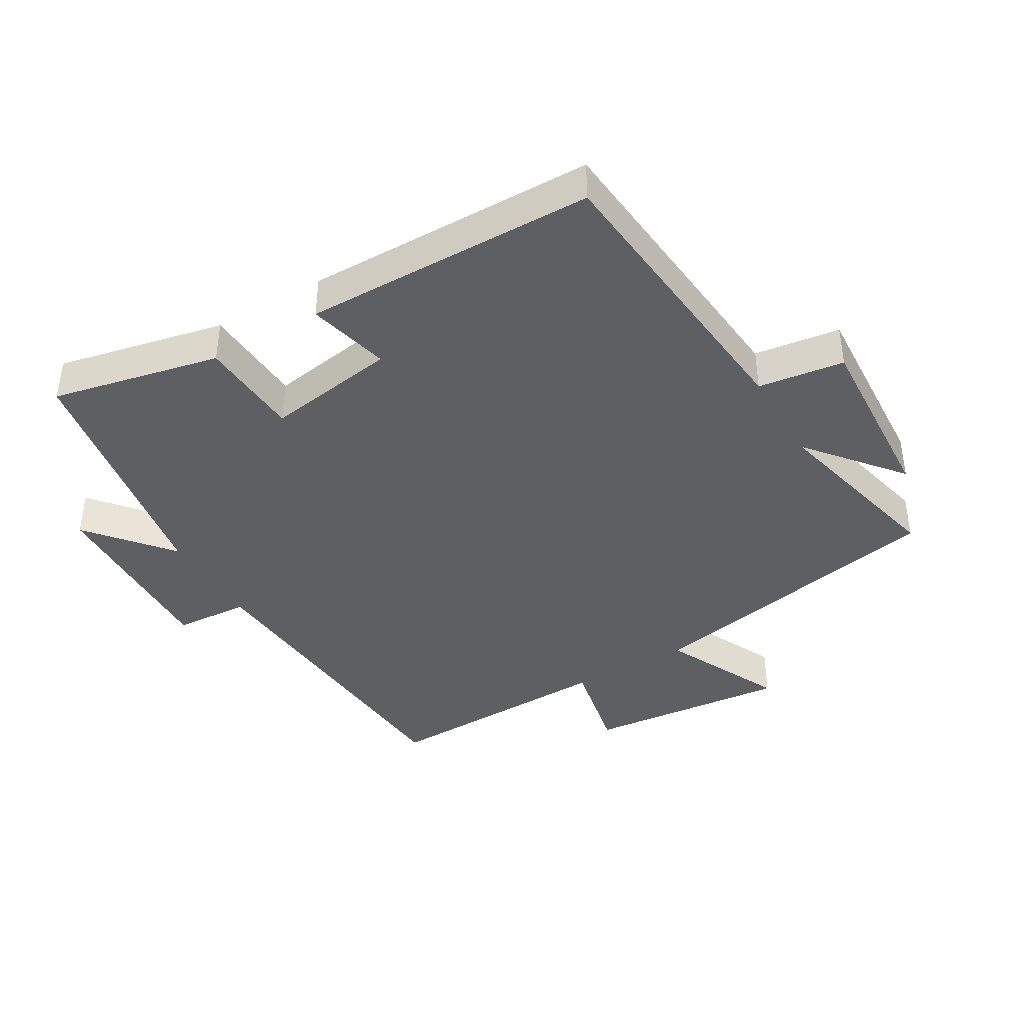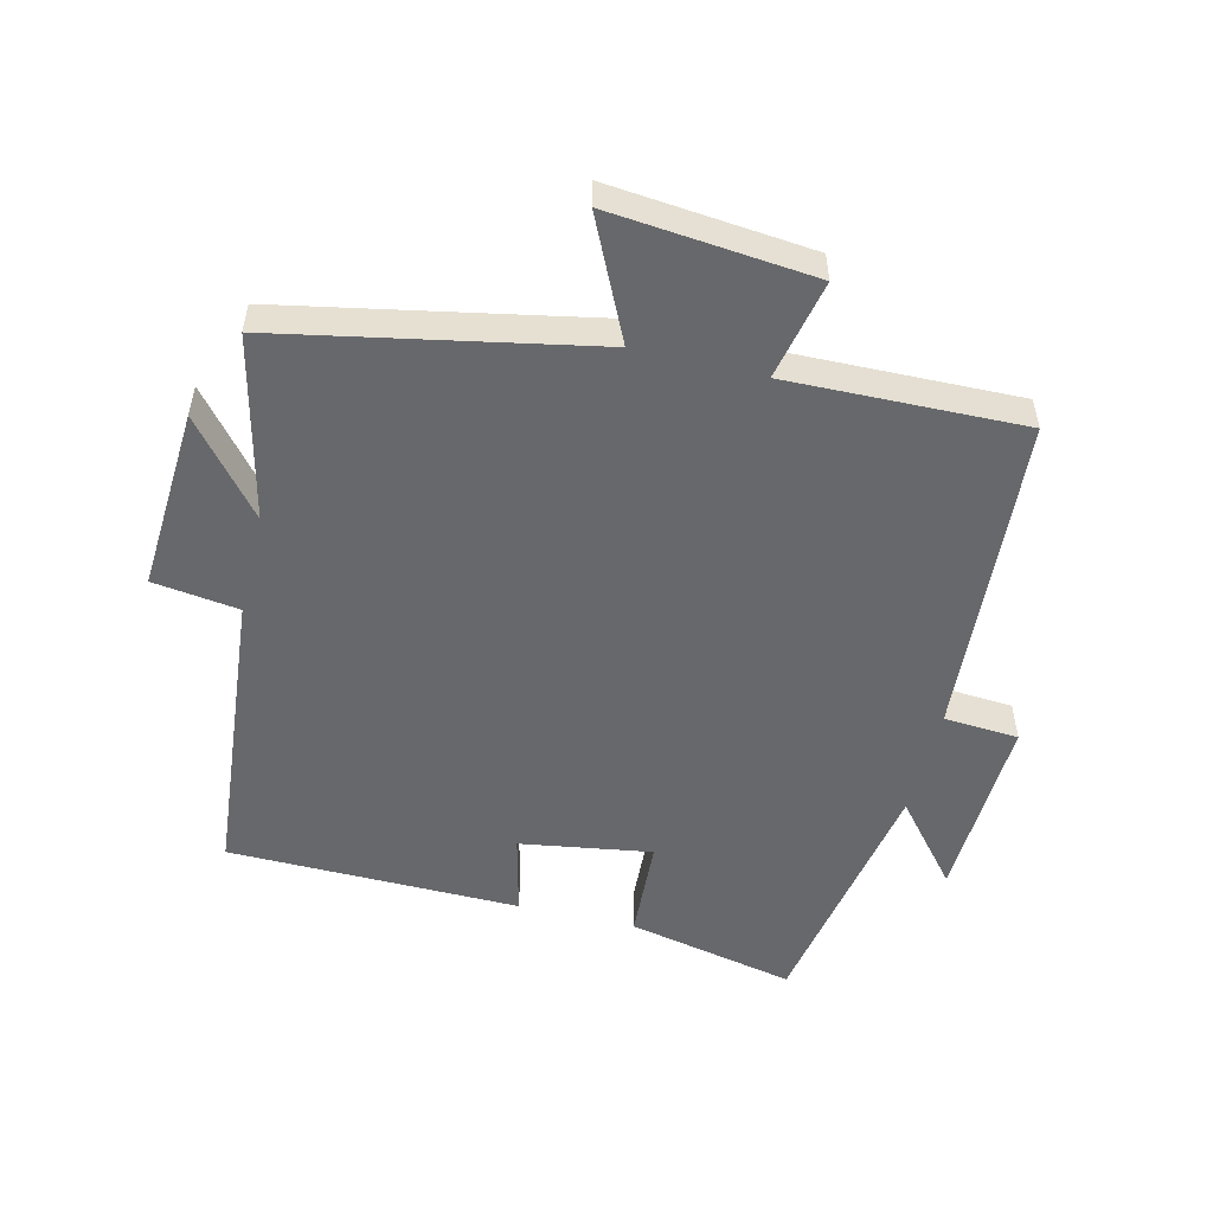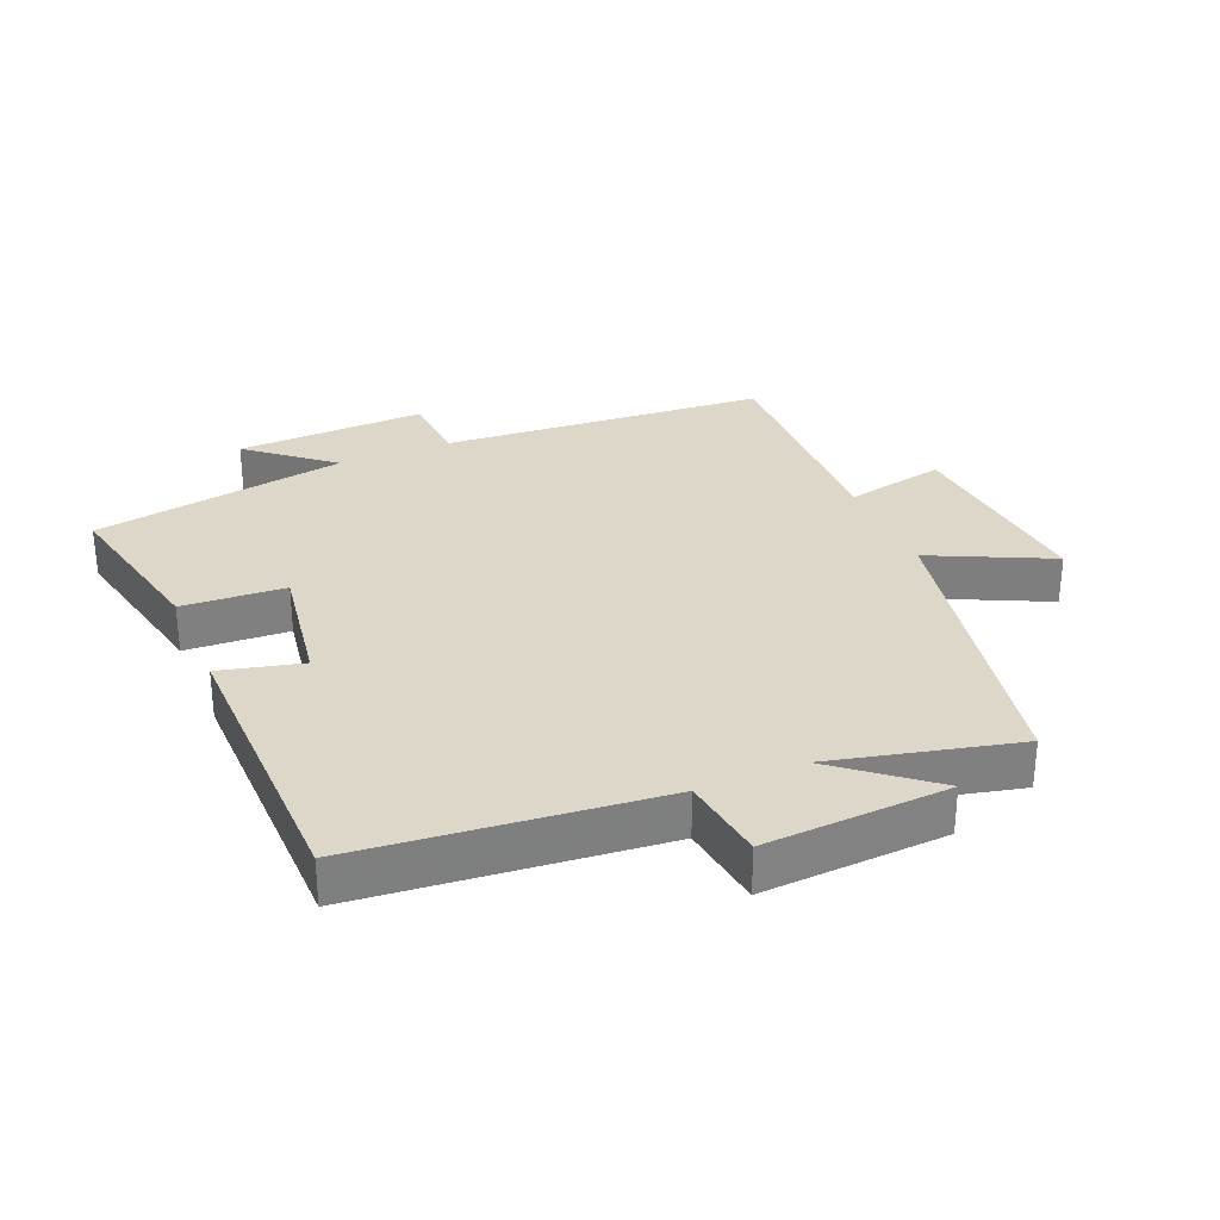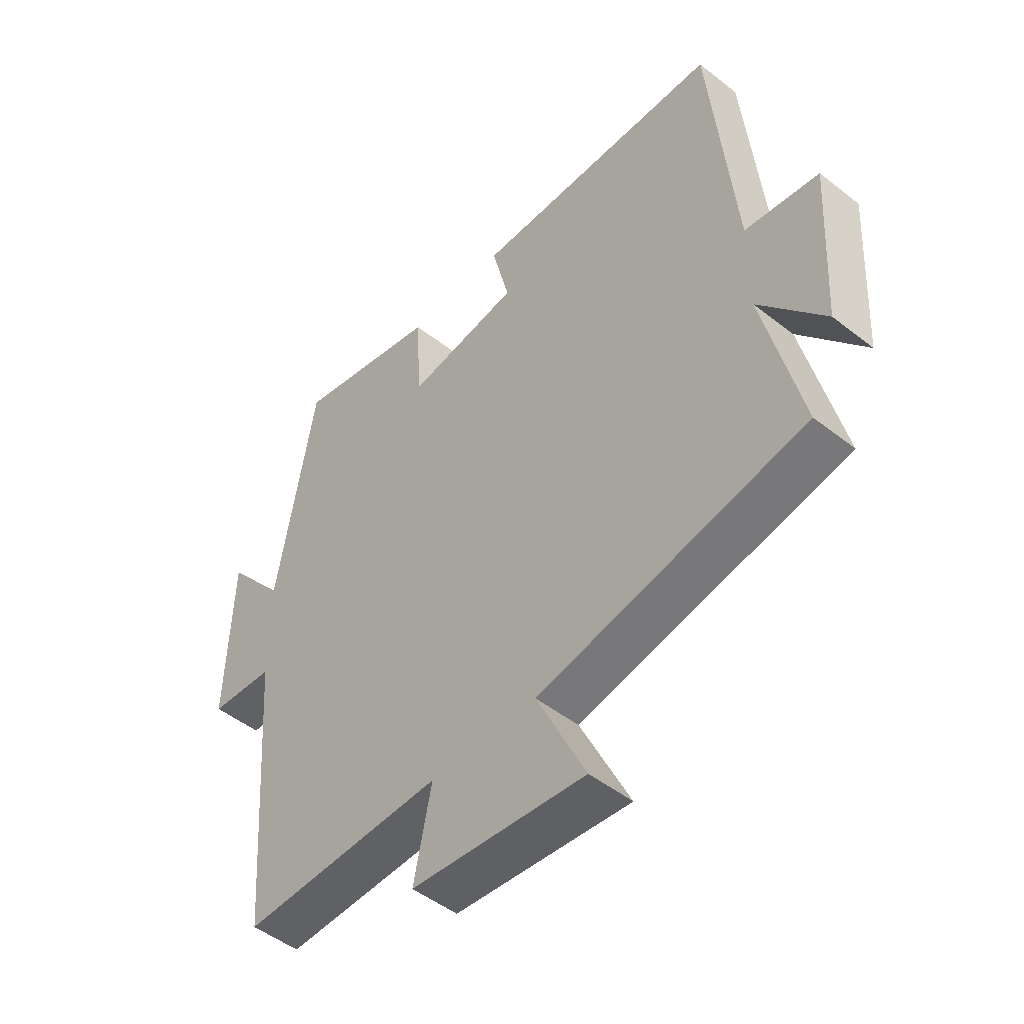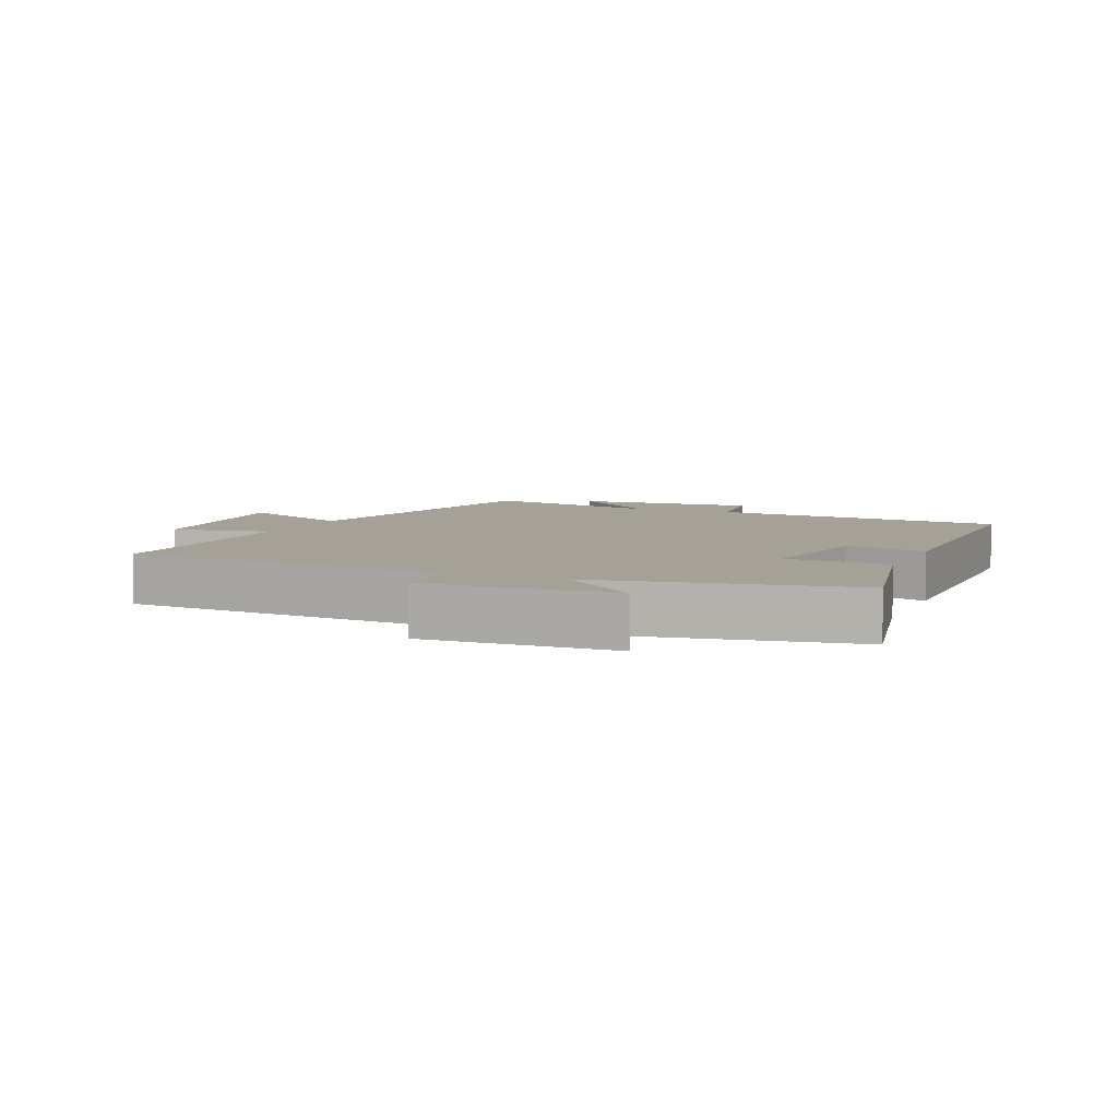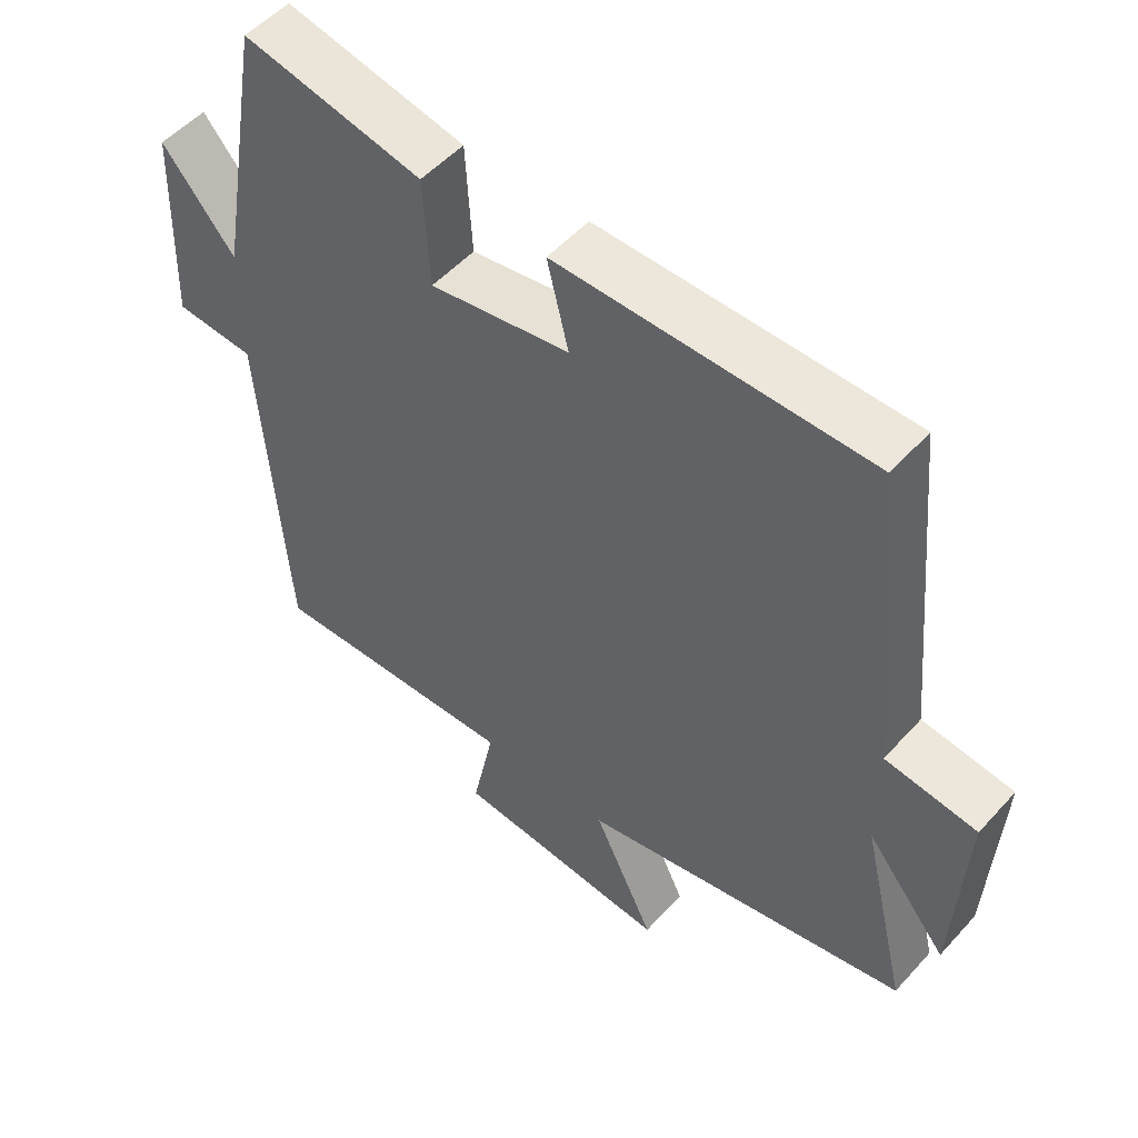
<metadata>
{"format":"obj","ext":"obj","renderer":"f3d","projection":"perspective","resolution":1024,"background":"white","views":[{"elev":-40.5,"azim":30.4,"up":"+Y"},{"elev":-52.3,"azim":166.2,"up":"+Y"},{"elev":30.3,"azim":67.2,"up":"+Y"},{"elev":-48.7,"azim":48.8,"up":"+Z"},{"elev":6.2,"azim":-66.8,"up":"+Y"},{"elev":51.8,"azim":40.6,"up":"+Z"}]}
</metadata>
<code>
v -0.432 0.07 0.556
v -0.173 0.07 0.5
v -0.164 0.07 0.342
v 0.038 0.07 0.374
v 0.007 0.07 0.5
v 0.456 0.07 0.494
v 0.5 0.07 0.035
v 0.632 0.07 0.017
v 0.616 0.07 -0.265
v 0.5 0.07 -0.123
v 0.567 0.07 -0.406
v 0.091 0.07 -0.5
v 0.179 0.07 -0.684
v -0.133 0.07 -0.654
v -0.101 0.07 -0.5
v -0.463 0.07 -0.509
v -0.5 0.07 -0.009
v -0.615 0.07 -0.001
v -0.605 0.07 0.291
v -0.5 0.07 0.165
v -0.432 0 0.556
v -0.173 0 0.5
v -0.164 0 0.342
v 0.038 0 0.374
v 0.007 0 0.5
v 0.456 0 0.494
v 0.5 0 0.035
v 0.632 0 0.017
v 0.616 0 -0.265
v 0.5 0 -0.123
v 0.567 0 -0.406
v 0.091 0 -0.5
v 0.179 0 -0.684
v -0.133 0 -0.654
v -0.101 0 -0.5
v -0.463 0 -0.509
v -0.5 0 -0.009
v -0.615 0 -0.001
v -0.605 0 0.291
v -0.5 0 0.165
f 17 18 19 20
f 15 16 17 20
f 15 20 1
f 12 13 14 15
f 10 11 12 15
f 7 8 9 10
f 4 5 6 7
f 3 4 7 10
f 1 2 3
f 15 1 3
f 3 10 15
f 40 39 38 37
f 40 37 36 35
f 21 40 35
f 35 34 33 32
f 35 32 31 30
f 30 29 28 27
f 27 26 25 24
f 30 27 24 23
f 23 22 21
f 23 21 35
f 35 30 23
f 1 21 22 2
f 2 22 23 3
f 3 23 24 4
f 4 24 25 5
f 5 25 26 6
f 6 26 27 7
f 7 27 28 8
f 8 28 29 9
f 9 29 30 10
f 10 30 31 11
f 11 31 32 12
f 12 32 33 13
f 13 33 34 14
f 14 34 35 15
f 15 35 36 16
f 16 36 37 17
f 17 37 38 18
f 18 38 39 19
f 19 39 40 20
f 20 40 21 1

</code>
